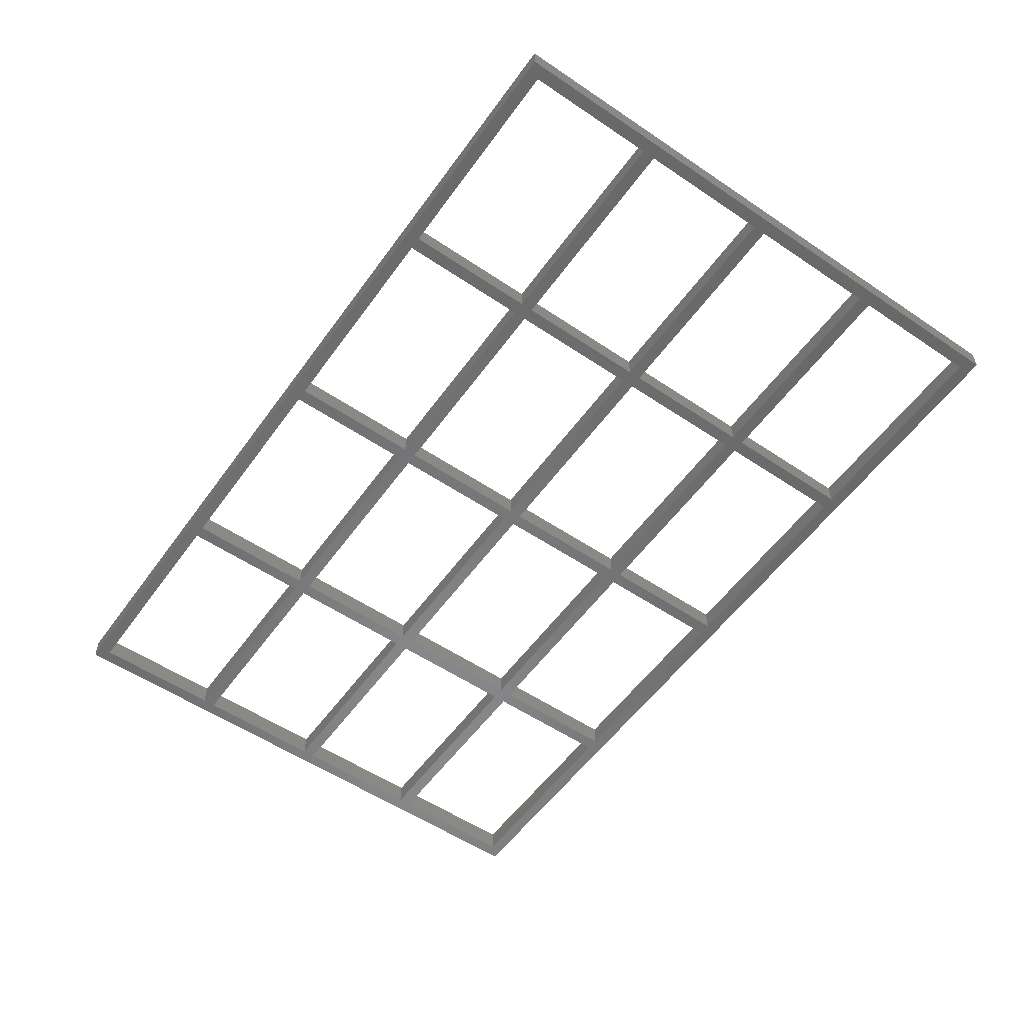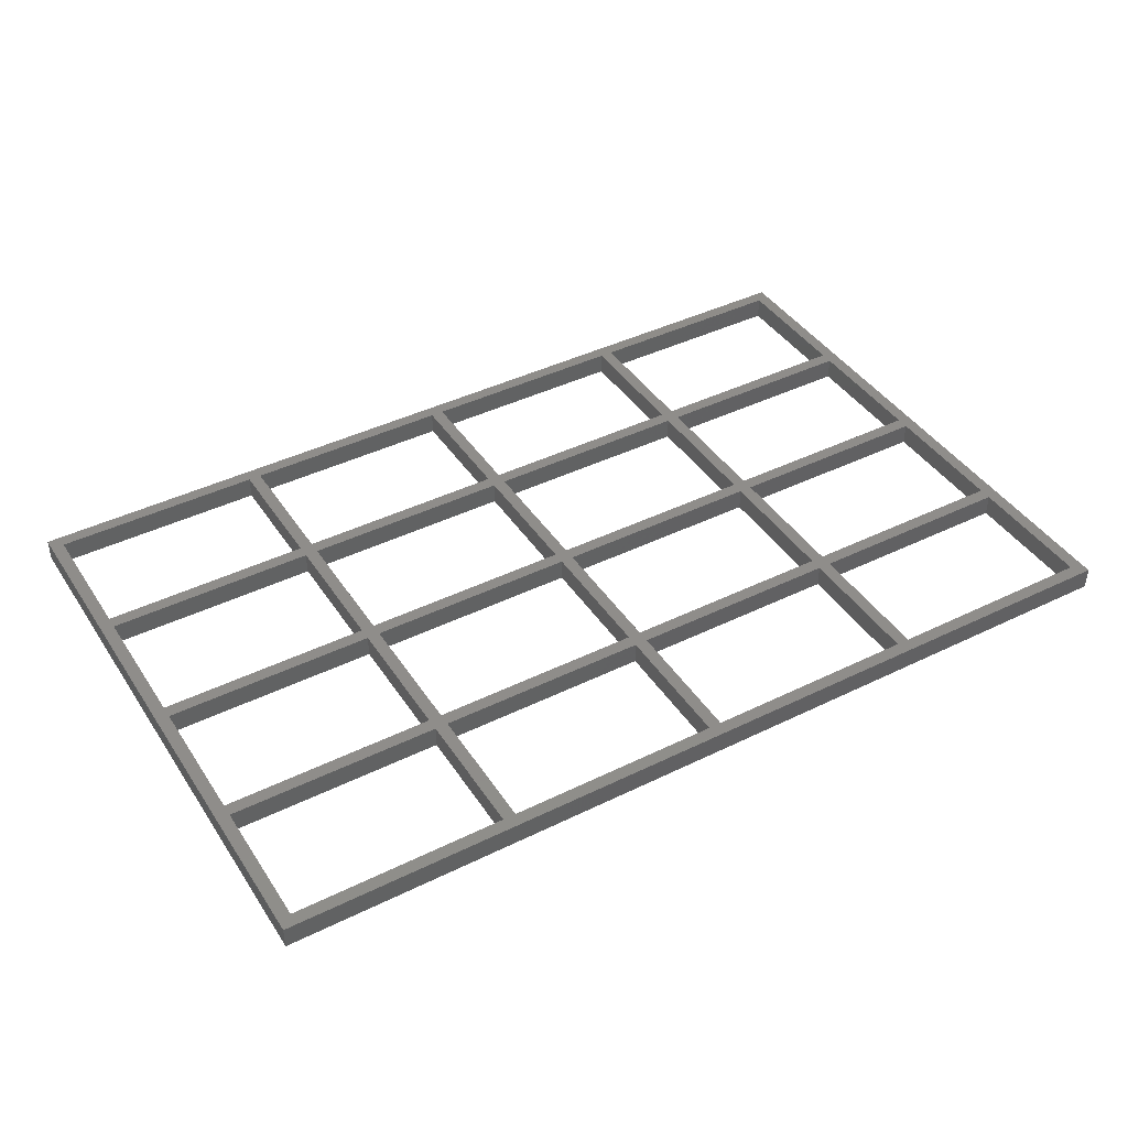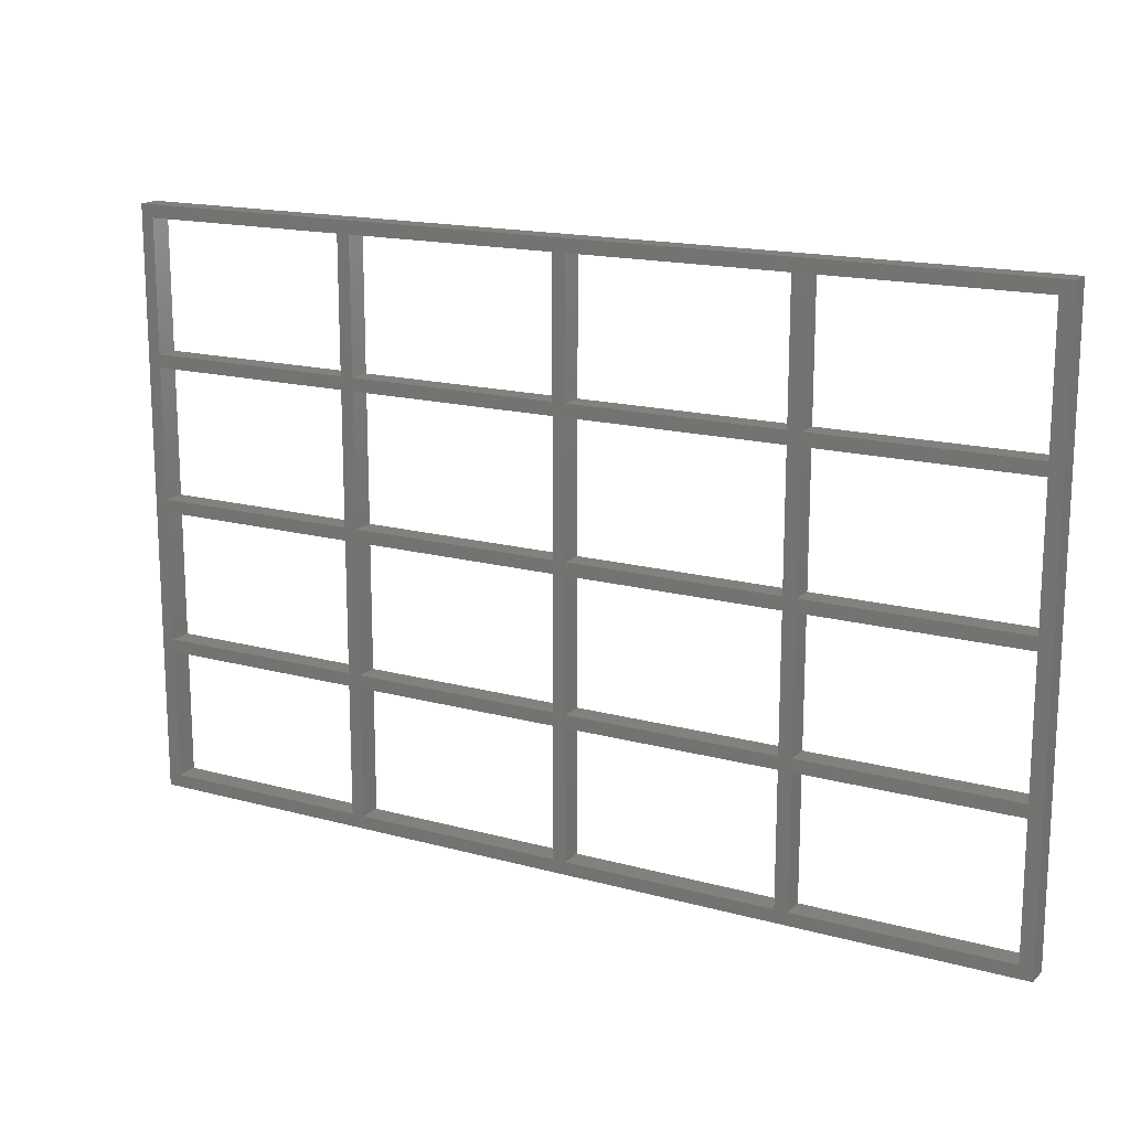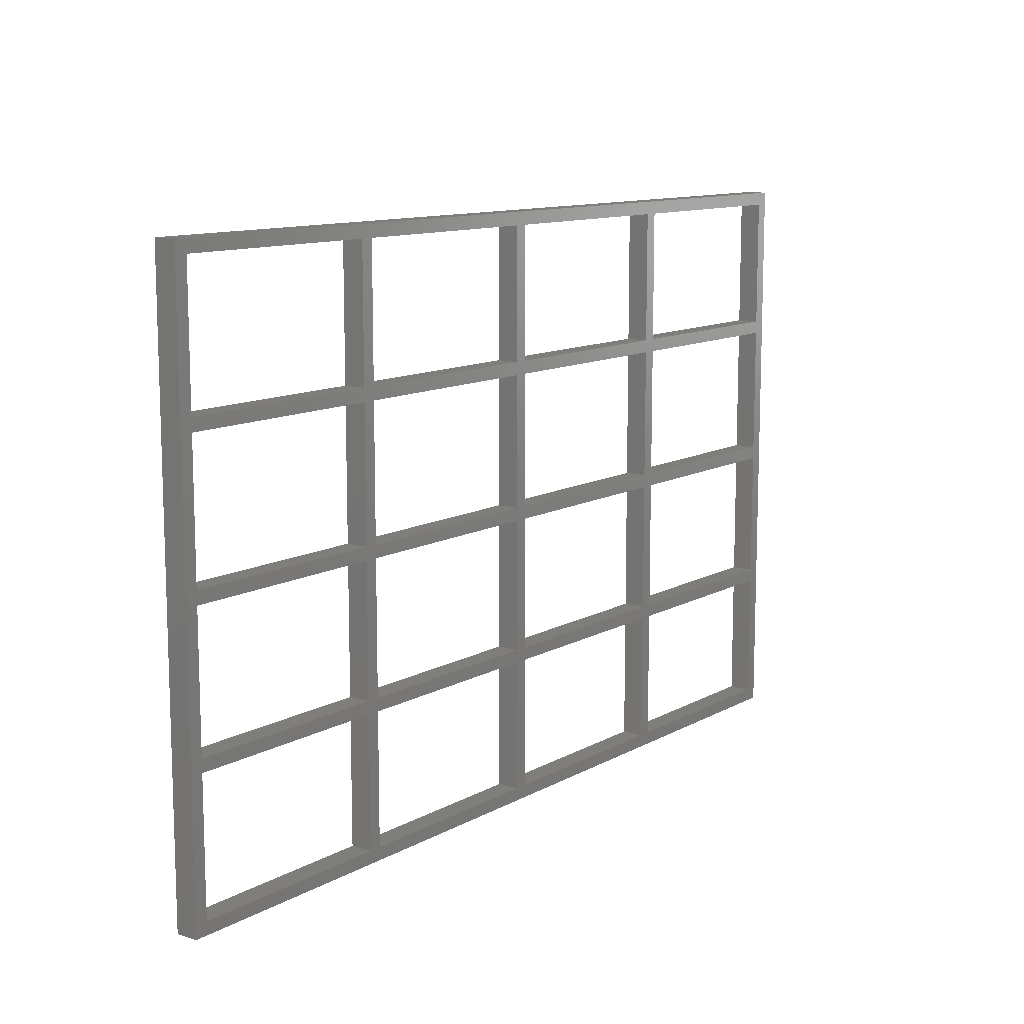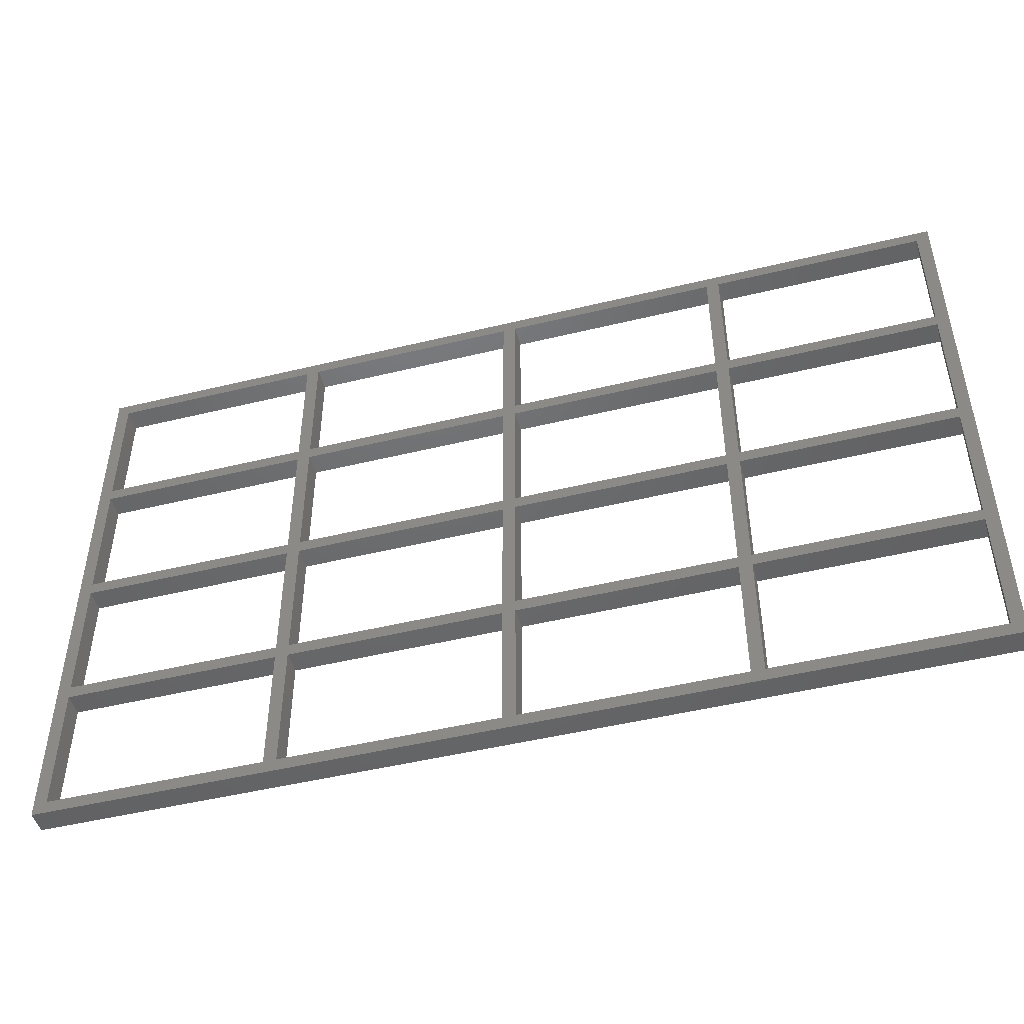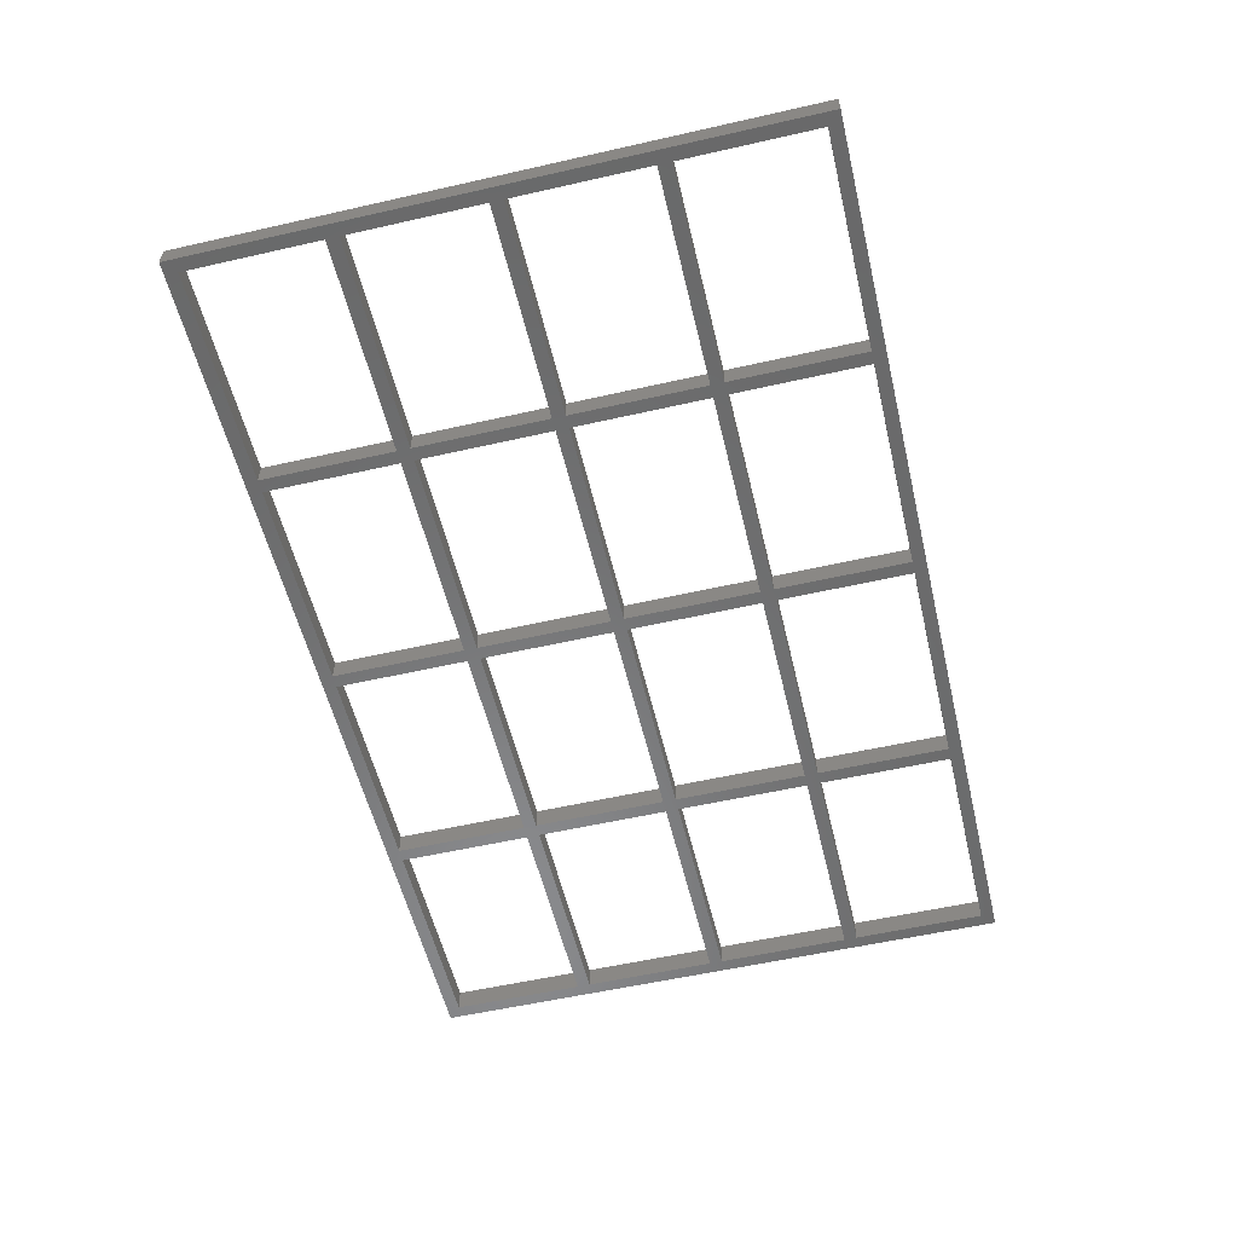
<metadata>
{"format":"stl","ext":"stl","renderer":"f3d","projection":"perspective","resolution":1024,"background":"white","views":[{"elev":-55.5,"azim":-125.3,"up":"+Z"},{"elev":41.8,"azim":149.4,"up":"+Z"},{"elev":16.2,"azim":-150.5,"up":"+Y"},{"elev":11.4,"azim":127.3,"up":"+Y"},{"elev":-47.9,"azim":-164.7,"up":"+Y"},{"elev":-56.0,"azim":103.4,"up":"+Z"}]}
</metadata>
<code>
# stl→obj: 136 verts, 332 faces
v 87.4 4.9 0.7
v 87.4 13.1 -0.7
v 87.4 13.1 0.7
v 87.4 4.9 -0.7
v 100.6 4.9 -0.7
v 100.6 13.1 0.7
v 100.6 13.1 -0.7
v 100.6 4.9 0.7
v 101.4 4.9 0.7
v 101.4 13.1 -0.7
v 101.4 13.1 0.7
v 101.4 4.9 -0.7
v 114.6 4.9 -0.7
v 114.6 13.1 0.7
v 114.6 13.1 -0.7
v 114.6 4.9 0.7
v 115.4 4.9 0.7
v 115.4 13.1 -0.7
v 115.4 13.1 0.7
v 115.4 4.9 -0.7
v 128.6 4.9 -0.7
v 128.6 13.1 0.7
v 128.6 13.1 -0.7
v 128.6 4.9 0.7
v 129.4 4.9 0.7
v 129.4 13.1 -0.7
v 129.4 13.1 0.7
v 129.4 4.9 -0.7
v 142.6 4.9 -0.7
v 142.6 13.1 0.7
v 142.6 13.1 -0.7
v 142.6 4.9 0.7
v 87.4 13.9 0.7
v 87.4 22.1 -0.7
v 87.4 22.1 0.7
v 87.4 13.9 -0.7
v 100.6 13.9 -0.7
v 100.6 22.1 0.7
v 100.6 22.1 -0.7
v 100.6 13.9 0.7
v 101.4 13.9 0.7
v 101.4 22.1 -0.7
v 101.4 22.1 0.7
v 101.4 13.9 -0.7
v 114.6 13.9 -0.7
v 114.6 22.1 0.7
v 114.6 22.1 -0.7
v 114.6 13.9 0.7
v 115.4 13.9 0.7
v 115.4 22.1 -0.7
v 115.4 22.1 0.7
v 115.4 13.9 -0.7
v 128.6 13.9 -0.7
v 128.6 22.1 0.7
v 128.6 22.1 -0.7
v 128.6 13.9 0.7
v 129.4 13.9 0.7
v 129.4 22.1 -0.7
v 129.4 22.1 0.7
v 129.4 13.9 -0.7
v 142.6 13.9 -0.7
v 142.6 22.1 0.7
v 142.6 22.1 -0.7
v 142.6 13.9 0.7
v 87.4 22.9 0.7
v 87.4 31.1 -0.7
v 87.4 31.1 0.7
v 87.4 22.9 -0.7
v 100.6 22.9 -0.7
v 100.6 31.1 0.7
v 100.6 31.1 -0.7
v 100.6 22.9 0.7
v 101.4 22.9 0.7
v 101.4 31.1 -0.7
v 101.4 31.1 0.7
v 101.4 22.9 -0.7
v 114.6 22.9 -0.7
v 114.6 31.1 0.7
v 114.6 31.1 -0.7
v 114.6 22.9 0.7
v 115.4 22.9 0.7
v 115.4 31.1 -0.7
v 115.4 31.1 0.7
v 115.4 22.9 -0.7
v 128.6 22.9 -0.7
v 128.6 31.1 0.7
v 128.6 31.1 -0.7
v 128.6 22.9 0.7
v 129.4 22.9 0.7
v 129.4 31.1 -0.7
v 129.4 31.1 0.7
v 129.4 22.9 -0.7
v 142.6 22.9 -0.7
v 142.6 31.1 0.7
v 142.6 31.1 -0.7
v 142.6 22.9 0.7
v 87.4 31.9 0.7
v 87.4 40.1 -0.7
v 87.4 40.1 0.7
v 87.4 31.9 -0.7
v 100.6 31.9 -0.7
v 100.6 40.1 0.7
v 100.6 40.1 -0.7
v 100.6 31.9 0.7
v 101.4 31.9 0.7
v 101.4 40.1 -0.7
v 101.4 40.1 0.7
v 101.4 31.9 -0.7
v 114.6 31.9 -0.7
v 114.6 40.1 0.7
v 114.6 40.1 -0.7
v 114.6 31.9 0.7
v 115.4 31.9 0.7
v 115.4 40.1 -0.7
v 115.4 40.1 0.7
v 115.4 31.9 -0.7
v 128.6 31.9 -0.7
v 128.6 40.1 0.7
v 128.6 40.1 -0.7
v 128.6 31.9 0.7
v 129.4 31.9 0.7
v 129.4 40.1 -0.7
v 129.4 40.1 0.7
v 129.4 31.9 -0.7
v 142.6 31.9 -0.7
v 142.6 40.1 0.7
v 142.6 40.1 -0.7
v 142.6 31.9 0.7
v 86.6 4.1 -0.7
v 86.6 40.9 0.7
v 86.6 40.9 -0.7
v 86.6 4.1 0.7
v 143.4 40.9 0.7
v 143.4 4.1 0.7
v 143.4 40.9 -0.7
v 143.4 4.1 -0.7
f 1 2 3
f 2 1 4
f 5 6 7
f 6 5 8
f 5 1 8
f 1 5 4
f 2 6 3
f 6 2 7
f 9 10 11
f 10 9 12
f 13 14 15
f 14 13 16
f 13 9 16
f 9 13 12
f 10 14 11
f 14 10 15
f 17 18 19
f 18 17 20
f 21 22 23
f 22 21 24
f 18 22 19
f 22 18 23
f 21 17 24
f 17 21 20
f 25 26 27
f 26 25 28
f 29 30 31
f 30 29 32
f 29 25 32
f 25 29 28
f 26 30 27
f 30 26 31
f 33 34 35
f 34 33 36
f 37 38 39
f 38 37 40
f 37 33 40
f 33 37 36
f 34 38 35
f 38 34 39
f 41 42 43
f 42 41 44
f 45 46 47
f 46 45 48
f 42 46 43
f 46 42 47
f 45 41 48
f 41 45 44
f 49 50 51
f 50 49 52
f 53 54 55
f 54 53 56
f 53 49 56
f 49 53 52
f 50 54 51
f 54 50 55
f 57 58 59
f 58 57 60
f 61 62 63
f 62 61 64
f 58 62 59
f 62 58 63
f 61 57 64
f 57 61 60
f 65 66 67
f 66 65 68
f 69 70 71
f 70 69 72
f 66 70 67
f 70 66 71
f 69 65 72
f 65 69 68
f 73 74 75
f 74 73 76
f 77 78 79
f 78 77 80
f 74 78 75
f 78 74 79
f 77 73 80
f 73 77 76
f 81 82 83
f 82 81 84
f 85 86 87
f 86 85 88
f 82 86 83
f 86 82 87
f 85 81 88
f 81 85 84
f 89 90 91
f 90 89 92
f 93 94 95
f 94 93 96
f 90 94 91
f 94 90 95
f 93 89 96
f 89 93 92
f 97 98 99
f 98 97 100
f 101 102 103
f 102 101 104
f 101 97 104
f 97 101 100
f 98 102 99
f 102 98 103
f 105 106 107
f 106 105 108
f 109 110 111
f 110 109 112
f 109 105 112
f 105 109 108
f 106 110 107
f 110 106 111
f 113 114 115
f 114 113 116
f 117 118 119
f 118 117 120
f 114 118 115
f 118 114 119
f 117 113 120
f 113 117 116
f 121 122 123
f 122 121 124
f 125 126 127
f 126 125 128
f 122 126 123
f 126 122 127
f 125 121 128
f 121 125 124
f 129 130 131
f 130 129 132
f 33 6 40
f 6 33 3
f 65 38 72
f 38 65 35
f 97 70 104
f 70 97 67
f 41 14 48
f 14 41 11
f 73 46 80
f 46 73 43
f 105 78 112
f 78 105 75
f 49 22 56
f 22 49 19
f 81 54 88
f 54 81 51
f 113 86 120
f 86 113 83
f 57 30 64
f 30 57 27
f 89 62 96
f 62 89 59
f 121 94 128
f 94 121 91
f 128 133 126
f 133 123 126
f 120 121 123
f 121 120 91
f 91 86 89
f 88 89 86
f 54 59 88
f 59 54 57
f 120 123 118
f 133 118 123
f 133 115 118
f 112 113 115
f 113 112 83
f 83 78 81
f 80 81 78
f 46 51 80
f 51 46 49
f 112 115 110
f 133 110 115
f 130 110 133
f 104 105 107
f 105 104 75
f 75 70 73
f 72 73 70
f 38 43 72
f 43 38 41
f 104 107 102
f 110 130 107
f 107 130 102
f 130 97 99
f 97 130 67
f 67 130 65
f 65 130 35
f 132 35 130
f 35 132 33
f 33 132 3
f 102 130 99
f 94 133 128
f 96 133 94
f 133 96 134
f 62 134 96
f 64 134 62
f 30 134 64
f 32 134 30
f 25 134 32
f 91 120 86
f 89 88 59
f 56 57 54
f 57 56 27
f 22 27 56
f 27 22 25
f 24 25 22
f 24 134 25
f 17 134 24
f 83 112 78
f 81 80 51
f 48 49 46
f 49 48 19
f 14 19 48
f 19 14 17
f 16 17 14
f 16 134 17
f 132 16 9
f 75 104 70
f 73 72 43
f 40 41 38
f 41 40 11
f 6 11 40
f 11 6 9
f 8 9 6
f 132 9 8
f 132 8 1
f 16 132 134
f 3 132 1
f 134 135 133
f 135 134 136
f 135 130 133
f 130 135 131
f 66 101 71
f 101 66 100
f 34 69 39
f 69 34 68
f 2 37 7
f 37 2 36
f 74 109 79
f 109 74 108
f 42 77 47
f 77 42 76
f 10 45 15
f 45 10 44
f 82 117 87
f 117 82 116
f 50 85 55
f 85 50 84
f 18 53 23
f 53 18 52
f 90 125 95
f 125 90 124
f 58 93 63
f 93 58 92
f 26 61 31
f 61 26 60
f 31 136 29
f 136 28 29
f 23 26 28
f 26 23 60
f 60 53 58
f 55 58 53
f 85 92 55
f 92 85 90
f 23 28 21
f 136 21 28
f 136 20 21
f 15 18 20
f 18 15 52
f 52 45 50
f 47 50 45
f 77 84 47
f 84 77 82
f 15 20 13
f 136 13 20
f 129 13 136
f 7 10 12
f 10 7 44
f 44 37 42
f 39 42 37
f 69 76 39
f 76 69 74
f 7 12 5
f 13 129 12
f 12 129 5
f 129 2 4
f 2 129 36
f 36 129 34
f 34 129 68
f 131 68 129
f 68 131 66
f 66 131 100
f 5 129 4
f 61 136 31
f 63 136 61
f 136 63 135
f 93 135 63
f 95 135 93
f 125 135 95
f 127 135 125
f 122 135 127
f 60 23 53
f 58 55 92
f 87 90 85
f 90 87 124
f 117 124 87
f 124 117 122
f 119 122 117
f 119 135 122
f 114 135 119
f 52 15 45
f 50 47 84
f 79 82 77
f 82 79 116
f 109 116 79
f 116 109 114
f 111 114 109
f 111 135 114
f 131 111 106
f 44 7 37
f 42 39 76
f 71 74 69
f 74 71 108
f 101 108 71
f 108 101 106
f 103 106 101
f 131 106 103
f 131 103 98
f 111 131 135
f 100 131 98
f 129 134 132
f 134 129 136

</code>
